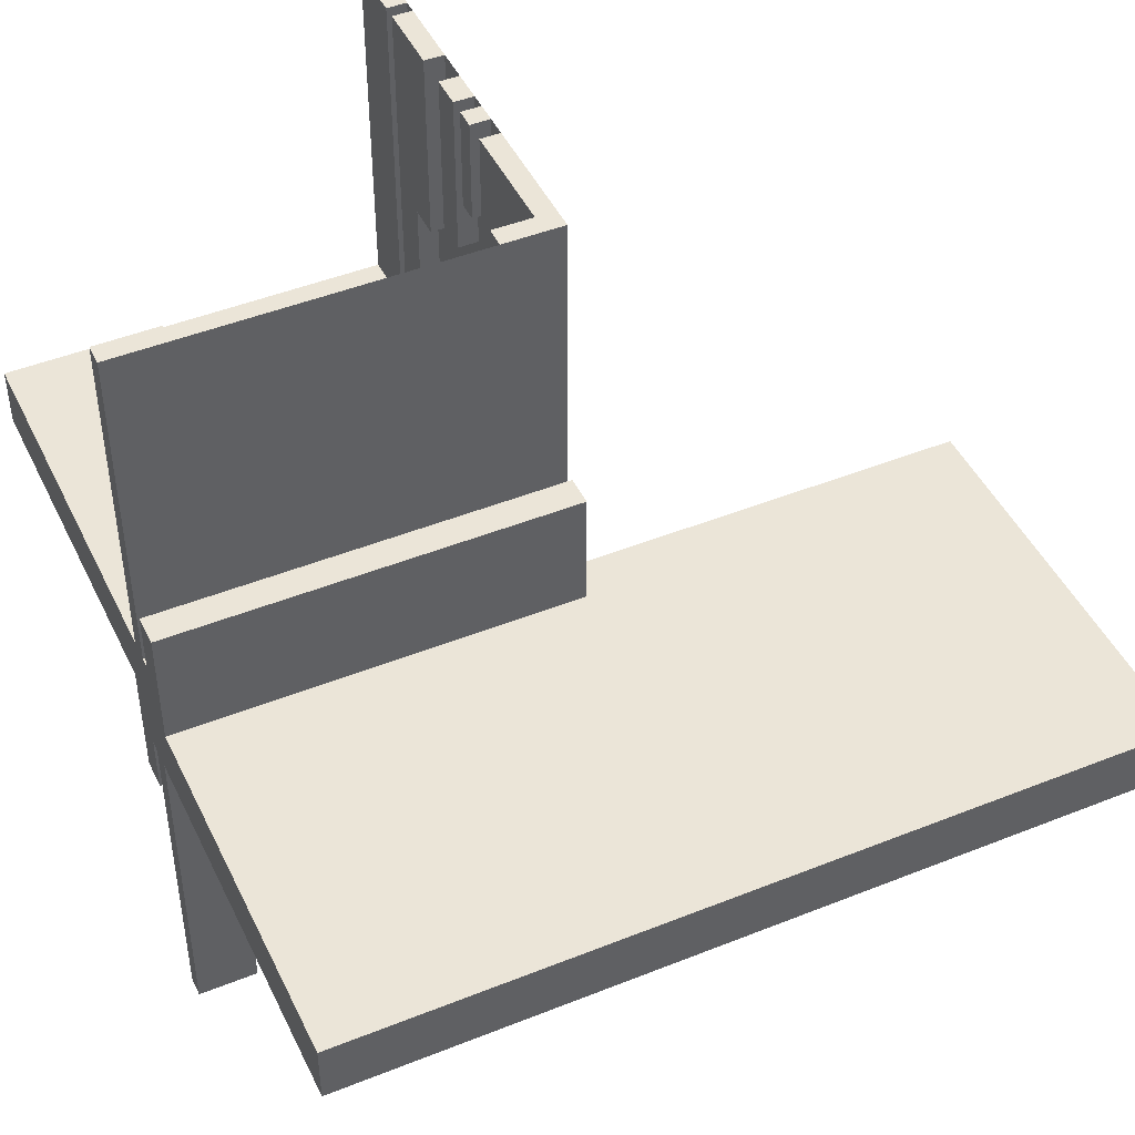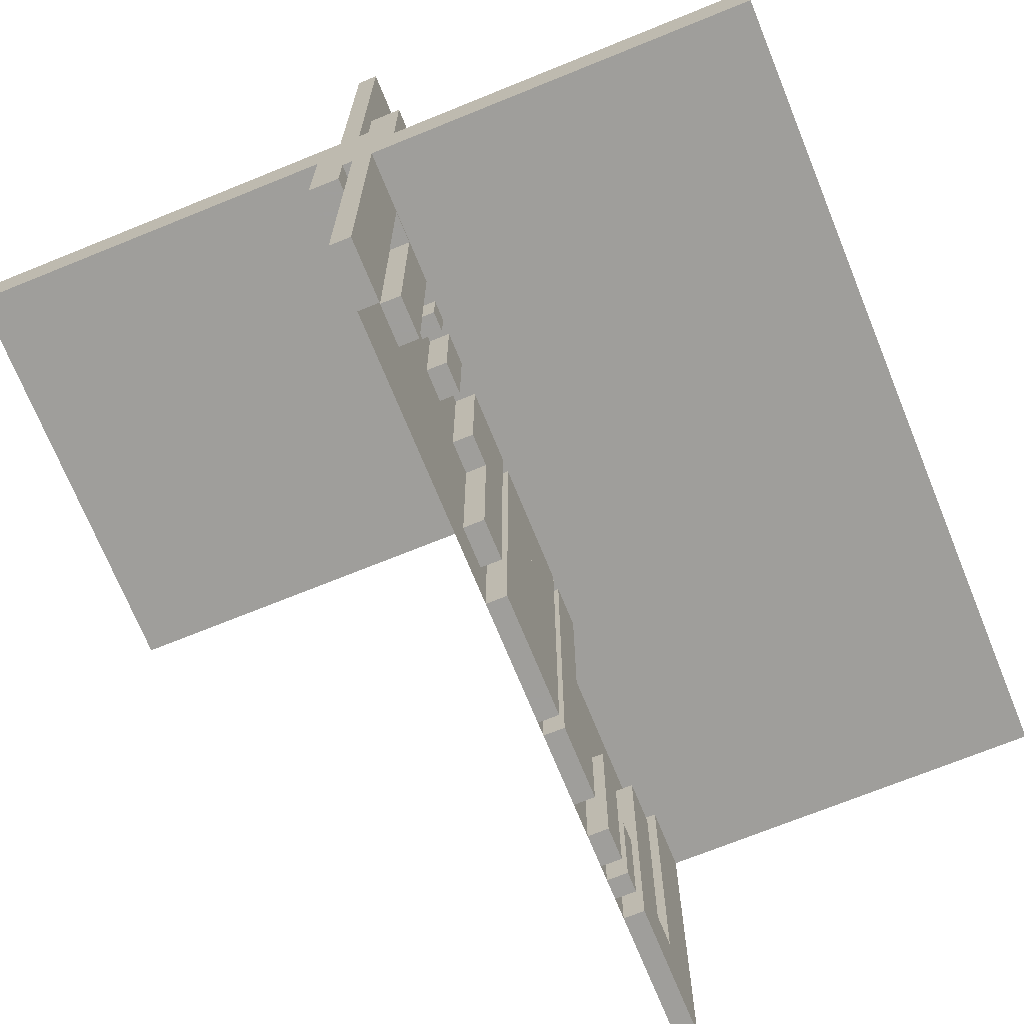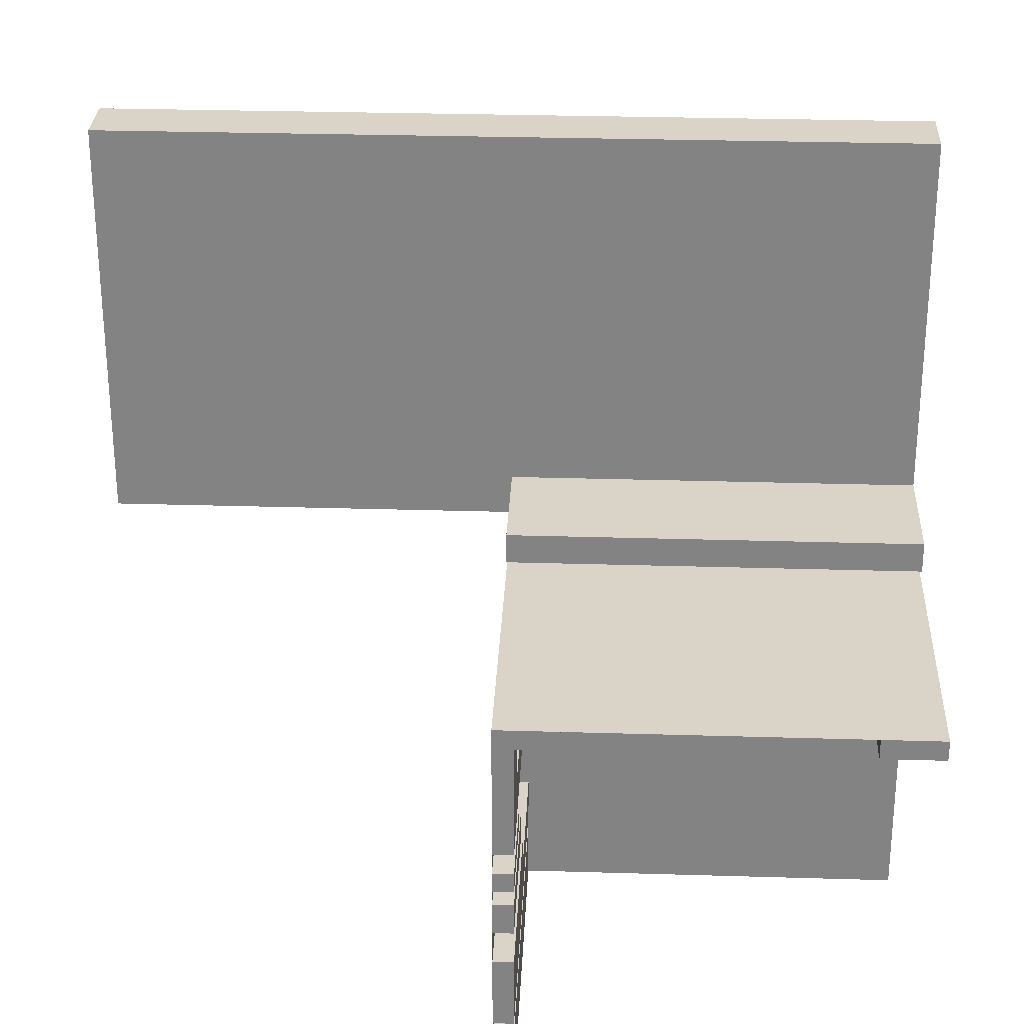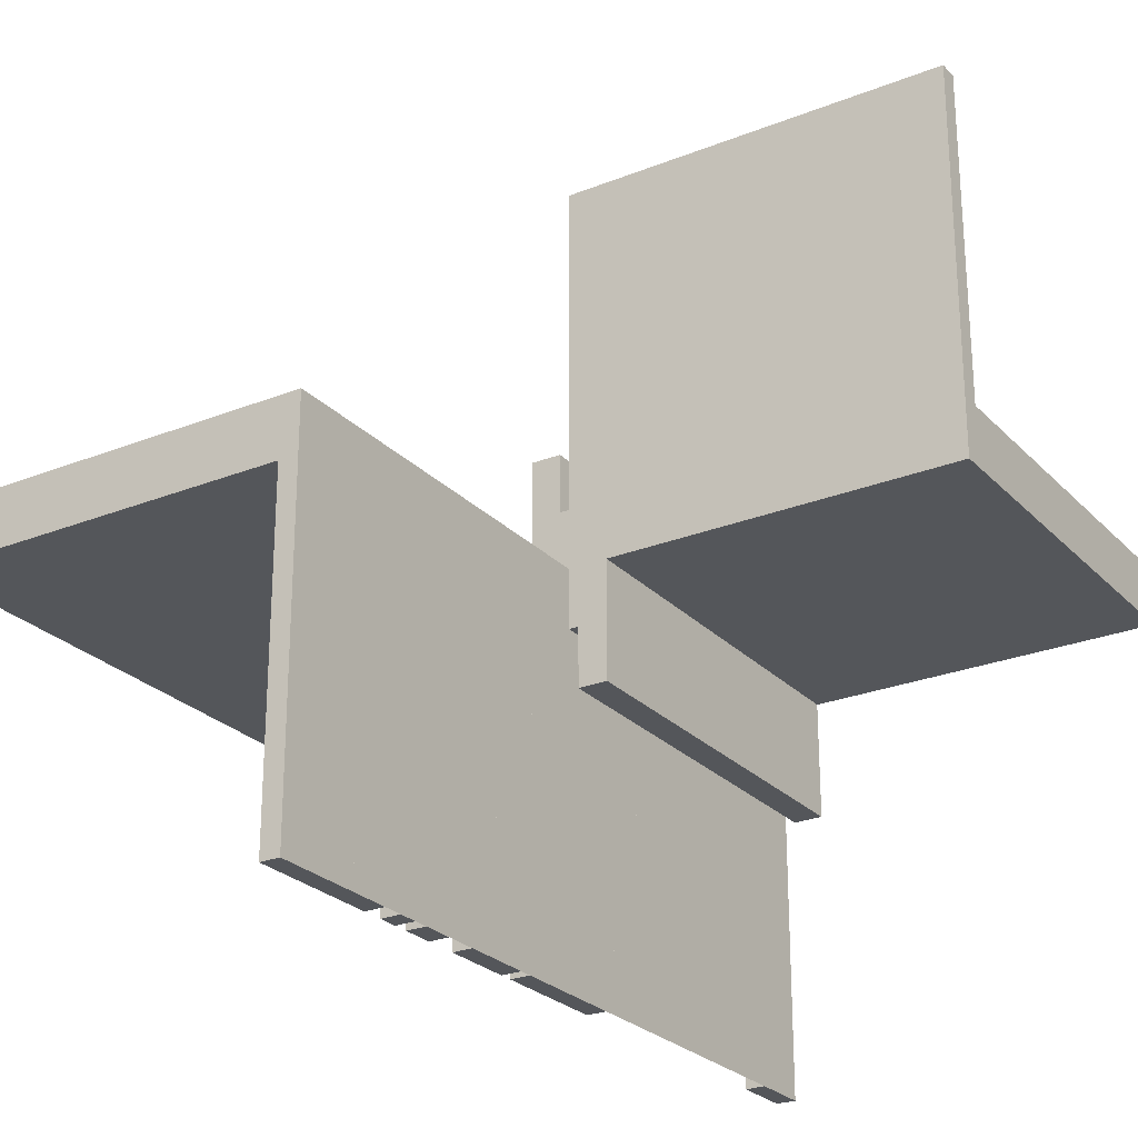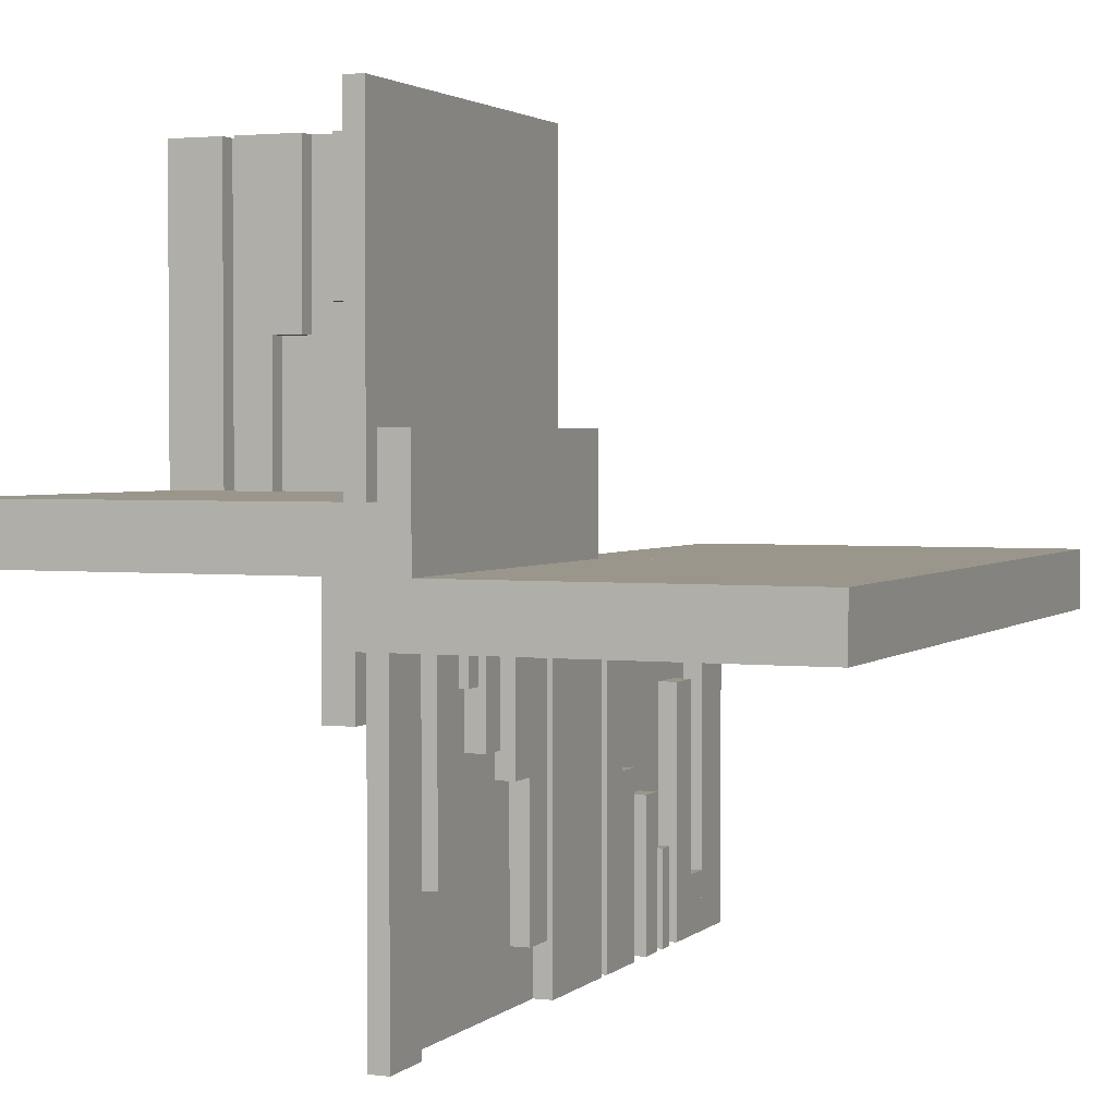
<metadata>
{"format":"obj","ext":"obj","renderer":"f3d","projection":"perspective","resolution":1024,"background":"white","views":[{"elev":45.9,"azim":155.3,"up":"+Z"},{"elev":-70.8,"azim":112.1,"up":"+Z"},{"elev":28.6,"azim":2.6,"up":"+Y"},{"elev":-25.6,"azim":-57.4,"up":"+Z"},{"elev":2.4,"azim":112.5,"up":"+Z"}]}
</metadata>
<code>
v 0 0 0
v 0 0 -0.075
v 0 0 -0.5
v 0 0 0.5
v 0 -0.075 0
v 0 -0.075 0.4209
v 0 -0.075 0.5
v 0 -0.3585 0.5
v 0 -0.3585 0.07099
v 0 -0.3585 0.2616
v 0 -0.3185 0.5
v 0 -0.3185 0.2616
v 0 -0.0125 -0.075
v 0 -0.0125 -0.15
v 0 -0.1143 0.1692
v 0 -0.1143 0.4209
v 0 -0.1143 0.5
v 0 0.05 0
v 0 0.05 0.15
v 0 -0.2184 0.5
v 0 -0.2184 0.3738
v 0 -0.025 0
v 0 -0.025 0.5
v 0 -0.425 0
v 0 -0.425 0.5
v 0 -0.5 0
v 0 -0.5 0.5
v 0 -0.5 0.075
v 0 0.5 0
v 0 0.5 -0.075
v 0 -0.1935 0.5
v 0 -0.1935 0.3738
v 0 0.025 0
v 0 0.025 -0.5
v 0 -0.05 0
v 0 -0.05 -0.15
v 0 0.0125 0.15
v 0 0.0125 0.075
v 0 -0.2771 0.3
v 0 -0.2771 0.5
v 0 -0.2371 0.3
v 0 -0.2371 0.5
v 0 -0.1671 0.1692
v 0 -0.1671 0.5
v 0 -0.4085 0.5
v 0 -0.4085 0.07099
v 0.3065 0 0
v 0.3065 0 -0.1262
v 0.3065 0 0.1262
v 0.3065 -0.025 0
v 0.3065 -0.025 0.1262
v 0.3065 0.025 0
v 0.3065 0.025 -0.1262
v -0.075 0 0
v -0.075 0 -0.5
v -0.075 0.025 0
v -0.075 0.025 -0.5
v -0.2816 0 -0.3738
v -0.2816 0 -0.5
v -0.2816 0.025 -0.3738
v -0.2816 0.025 -0.5
v -0.3857 0 -0.5
v -0.3857 0 -0.4209
v -0.3857 0 -0.1692
v -0.3857 0.025 -0.5
v -0.3857 0.025 -0.4209
v -0.3857 0.025 -0.1692
v -0.1415 0 -0.2616
v -0.1415 0 -0.07099
v -0.1415 0 -0.5
v -0.1415 0.025 -0.2616
v -0.1415 0.025 -0.07099
v -0.1415 0.025 -0.5
v -0.1815 0 -0.2616
v -0.1815 0 -0.5
v -0.1815 0.025 -0.2616
v -0.1815 0.025 -0.5
v 0.2229 0 0
v 0.2229 0 0.2
v 0.2229 0 -0.2
v 0.2229 -0.025 0
v 0.2229 -0.025 0.2
v 0.2229 0.025 0
v 0.2229 0.025 -0.2
v 0.2629 0 0
v 0.2629 0 0.2
v 0.2629 0 -0.2
v 0.2629 -0.025 0
v 0.2629 -0.025 0.2
v 0.2629 0.025 0
v 0.2629 0.025 -0.2
v 0.3329 0 0
v 0.3329 0 0.3308
v 0.3329 0 -0.3308
v 0.3329 -0.025 0
v 0.3329 -0.025 0.3308
v 0.3329 0.025 0
v 0.3329 0.025 -0.3308
v -0.425 0 0
v -0.425 0 -0.5
v -0.425 0 -0.4209
v -0.425 0.025 0
v -0.425 0.025 -0.5
v -0.425 0.025 -0.4209
v 0.09154 0 0
v 0.09154 0 -0.429
v 0.09154 0 0.429
v 0.09154 -0.025 0
v 0.09154 -0.025 0.429
v 0.09154 0.025 0
v 0.09154 0.025 -0.429
v -0.5 0 0
v -0.5 0 -0.075
v -0.5 0 -0.5
v -0.5 0.5 0
v -0.5 0.5 -0.075
v -0.5 0.025 0
v -0.5 0.025 -0.5
v 0.5 0 0
v 0.5 0 -0.5
v 0.5 0 0.5
v 0.5 -0.0125 -0.075
v 0.5 -0.0125 -0.15
v 0.5 0.05 0
v 0.5 0.05 0.15
v 0.5 -0.025 0
v 0.5 -0.025 0.5
v 0.5 -0.5 0
v 0.5 -0.5 0.075
v 0.5 0.5 0
v 0.5 0.5 -0.075
v 0.5 0.025 0
v 0.5 0.025 -0.5
v 0.5 -0.05 0
v 0.5 -0.05 -0.15
v 0.5 0.0125 0.15
v 0.5 0.0125 0.075
v -0.09154 0 -0.07099
v -0.09154 0 -0.5
v -0.09154 0.025 -0.07099
v -0.09154 0.025 -0.5
v 0.425 0 0
v 0.425 0 0.0791
v 0.425 0 -0.5
v 0.425 0 0.5
v 0.425 0 -0.0791
v 0.425 -0.025 0
v 0.425 -0.025 0.0791
v 0.425 -0.025 0.5
v 0.425 0.025 0
v 0.425 0.025 -0.5
v 0.425 0.025 -0.0791
v -0.3329 0 -0.5
v -0.3329 0 -0.1692
v -0.3329 0.025 -0.5
v -0.3329 0.025 -0.1692
v 0.025 0 0
v 0.025 0 0.5
v 0.025 -0.075 0
v 0.025 -0.075 0.4209
v 0.025 -0.075 0.5
v 0.025 -0.3585 0.5
v 0.025 -0.3585 0.07099
v 0.025 -0.3585 0.2616
v 0.025 -0.3185 0.5
v 0.025 -0.3185 0.2616
v 0.025 -0.1143 0.1692
v 0.025 -0.1143 0.4209
v 0.025 -0.1143 0.5
v 0.025 -0.2184 0.5
v 0.025 -0.2184 0.3738
v 0.025 -0.425 0
v 0.025 -0.425 0.5
v 0.025 -0.5 0
v 0.025 -0.5 0.5
v 0.025 -0.1935 0.5
v 0.025 -0.1935 0.3738
v 0.025 -0.2771 0.3
v 0.025 -0.2771 0.5
v 0.025 -0.2371 0.3
v 0.025 -0.2371 0.5
v 0.025 -0.1671 0.1692
v 0.025 -0.1671 0.5
v 0.025 -0.4085 0.5
v 0.025 -0.4085 0.07099
v -0.2629 0 -0.5
v -0.2629 0 -0.3
v -0.2629 0.025 -0.5
v -0.2629 0.025 -0.3
v -0.2229 0 -0.5
v -0.2229 0 -0.3
v -0.2229 0.025 -0.5
v -0.2229 0.025 -0.3
v 0.1815 0 0
v 0.1815 0 -0.2384
v 0.1815 0 0.2384
v 0.1815 -0.025 0
v 0.1815 -0.025 0.2384
v 0.1815 0.025 0
v 0.1815 0.025 -0.2384
v 0.1415 0 0
v 0.1415 0 -0.429
v 0.1415 0 -0.2384
v 0.1415 0 0.2384
v 0.1415 0 0.429
v 0.1415 -0.025 0
v 0.1415 -0.025 0.2384
v 0.1415 -0.025 0.429
v 0.1415 0.025 0
v 0.1415 0.025 -0.429
v 0.1415 0.025 -0.2384
v 0.3857 0 0
v 0.3857 0 0.0791
v 0.3857 0 0.3308
v 0.3857 0 -0.3308
v 0.3857 0 -0.0791
v 0.3857 -0.025 0
v 0.3857 -0.025 0.0791
v 0.3857 -0.025 0.3308
v 0.3857 0.025 0
v 0.3857 0.025 -0.3308
v 0.3857 0.025 -0.0791
v 0.2816 0 0
v 0.2816 0 -0.1262
v 0.2816 0 0.1262
v 0.2816 -0.025 0
v 0.2816 -0.025 0.1262
v 0.2816 0.025 0
v 0.2816 0.025 -0.1262
v 0.075 0 0
v 0.075 0 -0.5
v 0.075 0 0.5
v 0.075 -0.025 0
v 0.075 -0.025 0.5
v 0.075 0.025 0
v 0.075 0.025 -0.5
v -0.3065 0 -0.3738
v -0.3065 0 -0.5
v -0.3065 0.025 -0.3738
v -0.3065 0.025 -0.5
f 62 153 154
f 154 64 62
f 153 155 156
f 156 154 153
f 155 65 67
f 67 156 155
f 65 62 64
f 64 67 65
f 153 62 65
f 65 155 153
f 154 67 64
f 67 154 156
f 101 104 103
f 103 100 101
f 104 66 65
f 65 103 104
f 66 63 62
f 62 65 66
f 63 101 100
f 100 62 63
f 104 101 63
f 63 66 104
f 103 62 100
f 62 103 65
f 237 239 240
f 240 238 237
f 239 60 61
f 61 240 239
f 60 58 59
f 59 61 60
f 58 237 238
f 238 59 58
f 239 237 58
f 58 60 239
f 240 59 238
f 59 240 61
f 186 190 191
f 191 187 186
f 190 192 193
f 193 191 190
f 192 188 189
f 189 193 192
f 188 186 187
f 187 189 188
f 190 186 188
f 188 192 190
f 191 189 187
f 189 191 193
f 75 70 68
f 68 74 75
f 70 73 71
f 71 68 70
f 73 77 76
f 76 71 73
f 77 75 74
f 74 76 77
f 70 75 77
f 77 73 70
f 68 76 74
f 76 68 71
f 70 139 138
f 138 69 70
f 139 141 140
f 140 138 139
f 141 73 72
f 72 140 141
f 73 70 69
f 69 72 73
f 139 70 73
f 73 141 139
f 138 72 69
f 72 138 140
f 114 100 99
f 99 112 114
f 100 103 102
f 102 99 100
f 103 118 117
f 117 102 103
f 118 114 112
f 112 117 118
f 100 114 118
f 118 103 100
f 99 117 112
f 117 99 102
f 55 3 1
f 1 54 55
f 3 34 33
f 33 1 3
f 34 57 56
f 56 33 34
f 57 55 54
f 54 56 57
f 3 55 57
f 57 34 3
f 1 56 54
f 56 1 33
f 114 3 1
f 1 112 114
f 15 43 44
f 44 17 15
f 43 182 183
f 183 44 43
f 182 167 169
f 169 183 182
f 167 15 17
f 17 169 167
f 43 15 167
f 167 182 43
f 44 169 17
f 169 44 183
f 12 10 8
f 8 11 12
f 10 164 162
f 162 8 10
f 164 166 165
f 165 162 164
f 166 12 11
f 11 165 166
f 10 12 166
f 166 164 10
f 8 165 11
f 165 8 162
f 31 176 177
f 177 32 31
f 176 170 171
f 171 177 176
f 170 20 21
f 21 171 170
f 20 31 32
f 32 21 20
f 176 31 20
f 20 170 176
f 177 21 32
f 21 177 171
f 41 39 40
f 40 42 41
f 39 178 179
f 179 40 39
f 178 180 181
f 181 179 178
f 180 41 42
f 42 181 180
f 39 41 180
f 180 178 39
f 40 181 42
f 181 40 179
f 7 161 160
f 160 6 7
f 161 169 168
f 168 160 161
f 169 17 16
f 16 168 169
f 17 7 6
f 6 16 17
f 161 7 17
f 17 169 161
f 160 16 6
f 16 160 168
f 9 46 45
f 45 8 9
f 46 185 184
f 184 45 46
f 185 163 162
f 162 184 185
f 163 9 8
f 8 162 163
f 46 9 163
f 163 185 46
f 45 162 8
f 162 45 184
f 1 5 7
f 7 4 1
f 5 159 161
f 161 7 5
f 159 157 158
f 158 161 159
f 157 1 4
f 4 158 157
f 5 1 157
f 157 159 5
f 7 158 4
f 158 7 161
f 24 26 27
f 27 25 24
f 26 174 175
f 175 27 26
f 174 172 173
f 173 175 174
f 172 24 25
f 25 173 172
f 26 24 172
f 172 174 26
f 27 173 25
f 173 27 175
f 26 27 4
f 4 1 26
f 1 112 113
f 113 2 1
f 112 115 116
f 116 113 112
f 115 29 30
f 30 116 115
f 29 1 2
f 2 30 29
f 112 1 29
f 29 115 112
f 113 30 2
f 30 113 116
f 136 137 38
f 38 37 136
f 129 28 38
f 38 137 129
f 38 28 26
f 26 18 38
f 37 38 19
f 18 19 38
f 136 37 19
f 19 125 136
f 129 128 26
f 26 28 129
f 19 18 124
f 124 125 19
f 129 137 128
f 124 128 137
f 136 125 137
f 124 137 125
f 128 124 18
f 18 26 128
f 1 3 120
f 120 119 1
f 215 94 92
f 92 212 215
f 94 98 97
f 97 92 94
f 98 221 220
f 220 97 98
f 221 215 212
f 212 220 221
f 94 215 221
f 221 98 94
f 92 220 212
f 220 92 97
f 195 203 201
f 201 194 195
f 203 211 209
f 209 201 203
f 211 200 199
f 199 209 211
f 200 195 194
f 194 199 200
f 203 195 200
f 200 211 203
f 201 199 194
f 199 201 209
f 47 52 53
f 53 48 47
f 52 228 229
f 229 53 52
f 228 223 224
f 224 229 228
f 223 47 48
f 48 224 223
f 52 47 223
f 223 228 52
f 53 224 48
f 224 53 229
f 87 80 78
f 78 85 87
f 80 84 83
f 83 78 80
f 84 91 90
f 90 83 84
f 91 87 85
f 85 90 91
f 80 87 91
f 91 84 80
f 78 90 85
f 90 78 83
f 142 150 152
f 152 146 142
f 150 220 222
f 222 152 150
f 220 212 216
f 216 222 220
f 212 142 146
f 146 216 212
f 150 142 212
f 212 220 150
f 152 216 146
f 216 152 222
f 202 106 105
f 105 201 202
f 106 111 110
f 110 105 106
f 111 210 209
f 209 110 111
f 210 202 201
f 201 209 210
f 106 202 210
f 210 111 106
f 105 209 201
f 209 105 110
f 120 144 142
f 142 119 120
f 144 151 150
f 150 142 144
f 151 133 132
f 132 150 151
f 133 120 119
f 119 132 133
f 144 120 133
f 133 151 144
f 142 132 119
f 132 142 150
f 231 3 1
f 1 230 231
f 3 34 33
f 33 1 3
f 34 236 235
f 235 33 34
f 236 231 230
f 230 235 236
f 3 231 236
f 236 34 3
f 1 235 230
f 235 1 33
f 26 128 119
f 119 1 26
f 128 119 1
f 1 26 128
f 123 122 13
f 13 14 123
f 131 30 13
f 13 122 131
f 13 30 29
f 29 35 13
f 14 13 36
f 35 36 13
f 123 14 36
f 36 135 123
f 131 130 29
f 29 30 131
f 36 35 134
f 134 135 36
f 131 122 130
f 134 130 122
f 123 135 122
f 134 122 135
f 130 134 35
f 35 29 130
f 1 4 121
f 121 119 1
f 214 93 92
f 92 212 214
f 93 96 95
f 95 92 93
f 96 219 217
f 217 95 96
f 219 214 212
f 212 217 219
f 93 214 219
f 219 96 93
f 92 217 212
f 217 92 95
f 196 204 201
f 201 194 196
f 204 207 206
f 206 201 204
f 207 198 197
f 197 206 207
f 198 196 194
f 194 197 198
f 204 196 198
f 198 207 204
f 201 197 194
f 197 201 206
f 47 50 51
f 51 49 47
f 50 226 227
f 227 51 50
f 226 223 225
f 225 227 226
f 223 47 49
f 49 225 223
f 50 47 223
f 223 226 50
f 51 225 49
f 225 51 227
f 86 79 78
f 78 85 86
f 79 82 81
f 81 78 79
f 82 89 88
f 88 81 82
f 89 86 85
f 85 88 89
f 79 86 89
f 89 82 79
f 78 88 85
f 88 78 81
f 142 147 148
f 148 143 142
f 147 217 218
f 218 148 147
f 217 212 213
f 213 218 217
f 212 142 143
f 143 213 212
f 147 142 212
f 212 217 147
f 148 213 143
f 213 148 218
f 205 107 105
f 105 201 205
f 107 109 108
f 108 105 107
f 109 208 206
f 206 108 109
f 208 205 201
f 201 206 208
f 107 205 208
f 208 109 107
f 105 206 201
f 206 105 108
f 121 145 142
f 142 119 121
f 145 149 147
f 147 142 145
f 149 127 126
f 126 147 149
f 127 121 119
f 119 126 127
f 145 121 127
f 127 149 145
f 142 126 119
f 126 142 147
f 232 4 1
f 1 230 232
f 4 23 22
f 22 1 4
f 23 234 233
f 233 22 23
f 234 232 230
f 230 233 234
f 4 232 234
f 234 23 4
f 1 233 230
f 233 1 22
f 29 130 119
f 119 1 29
f 130 119 1
f 1 29 130

</code>
